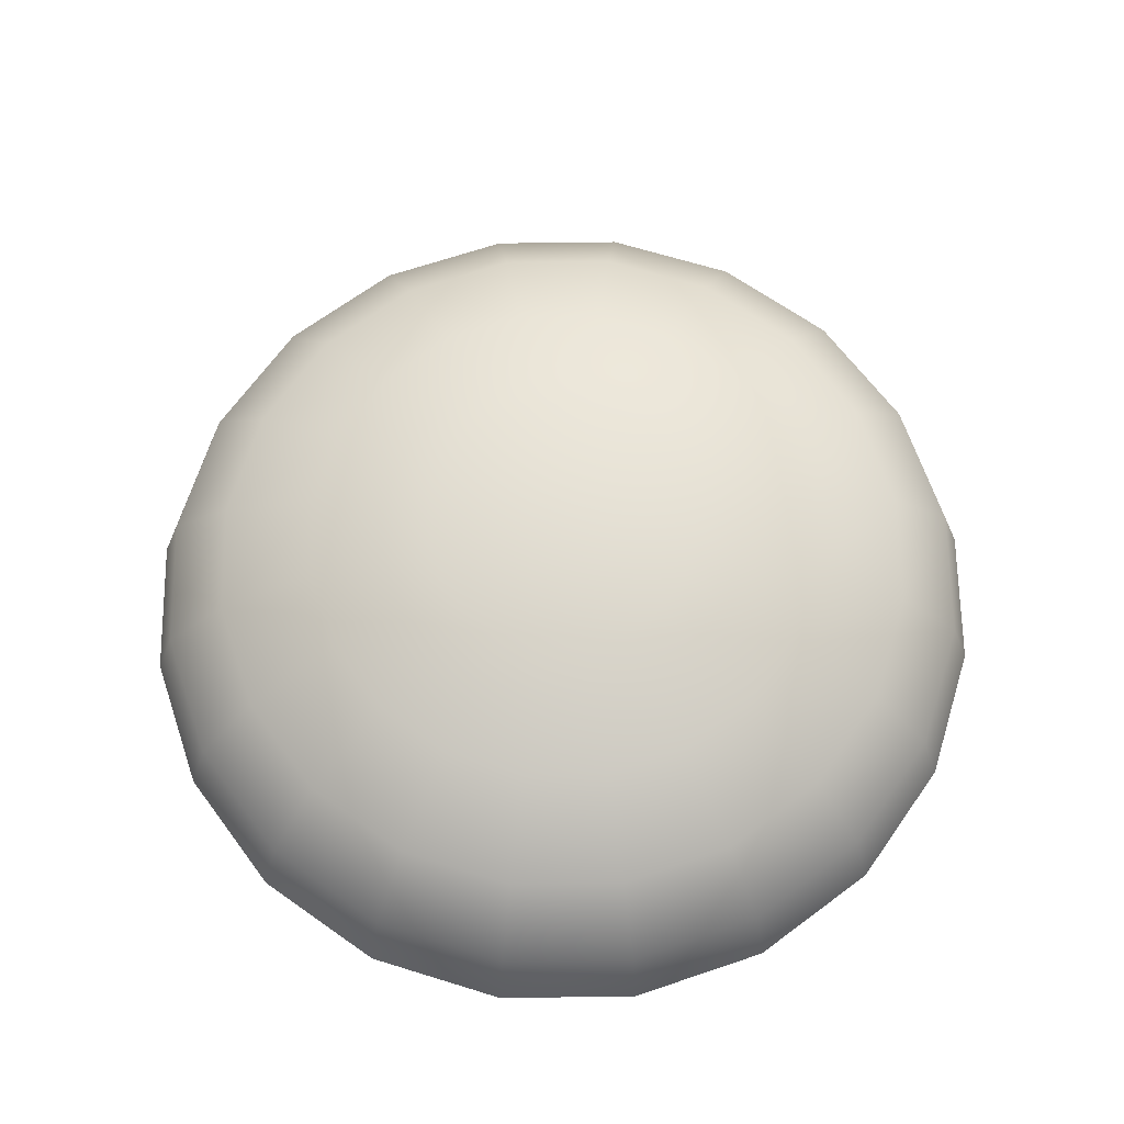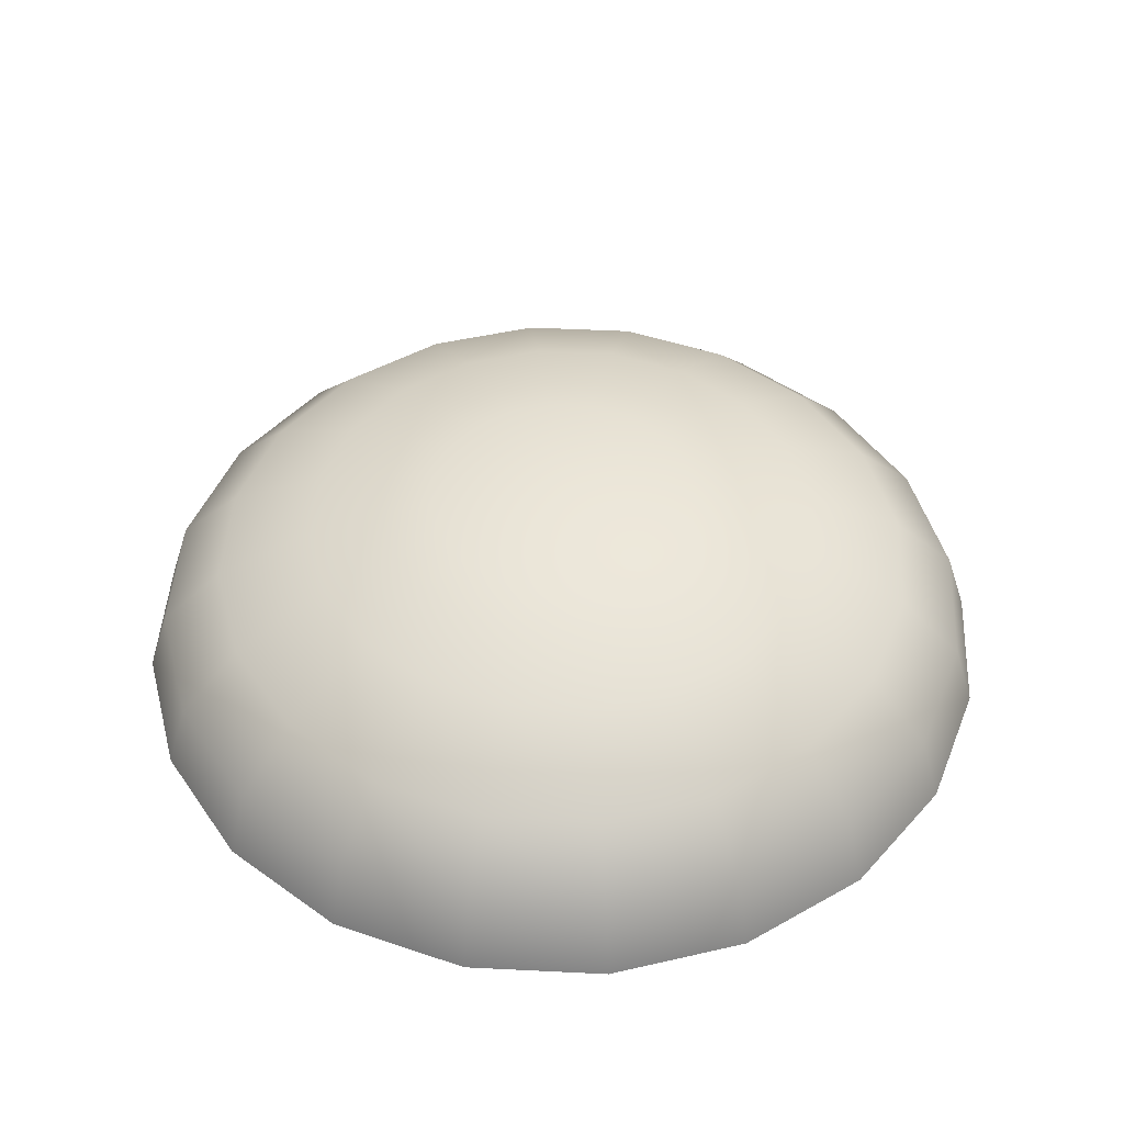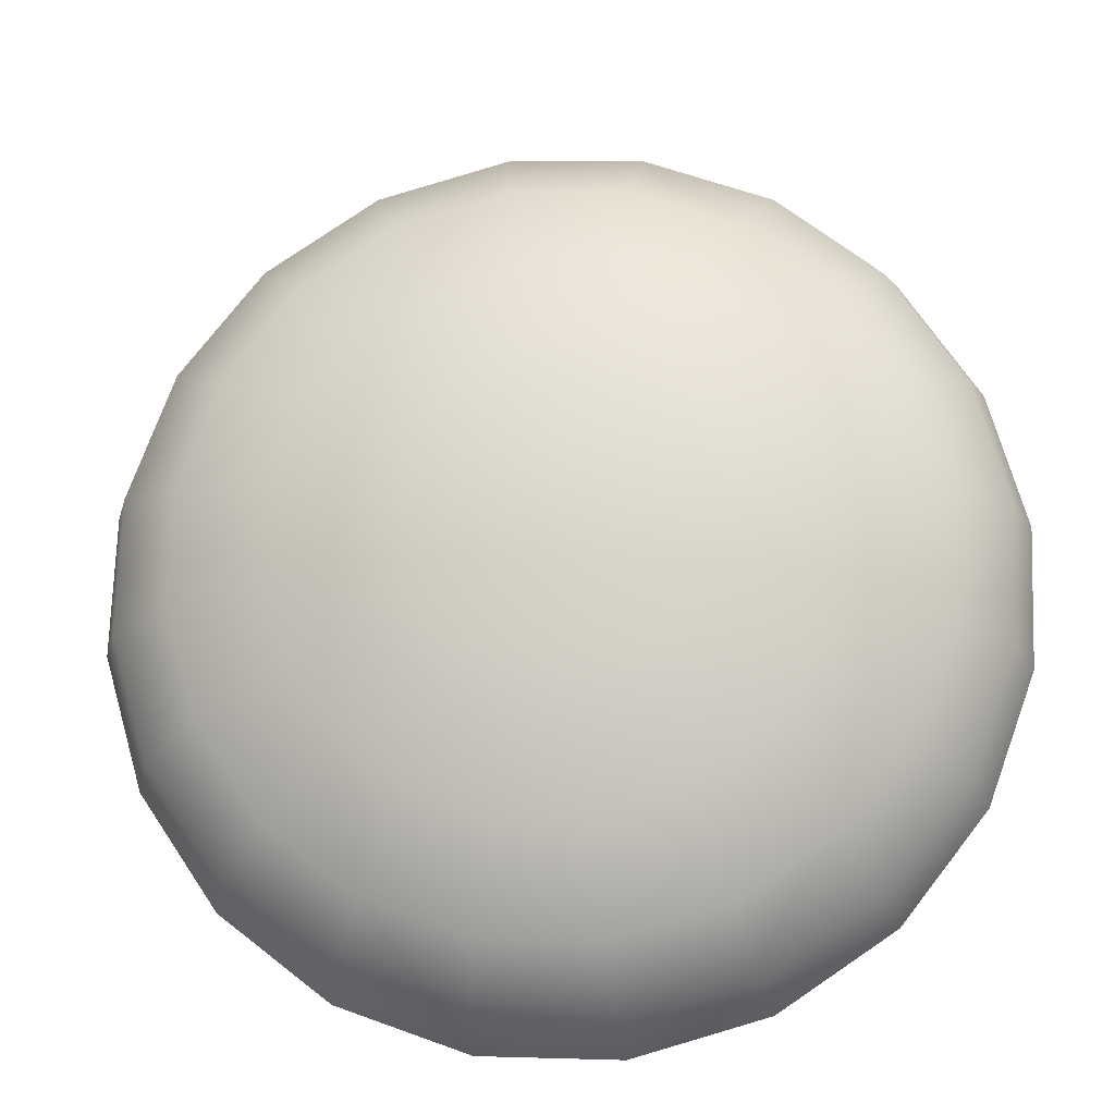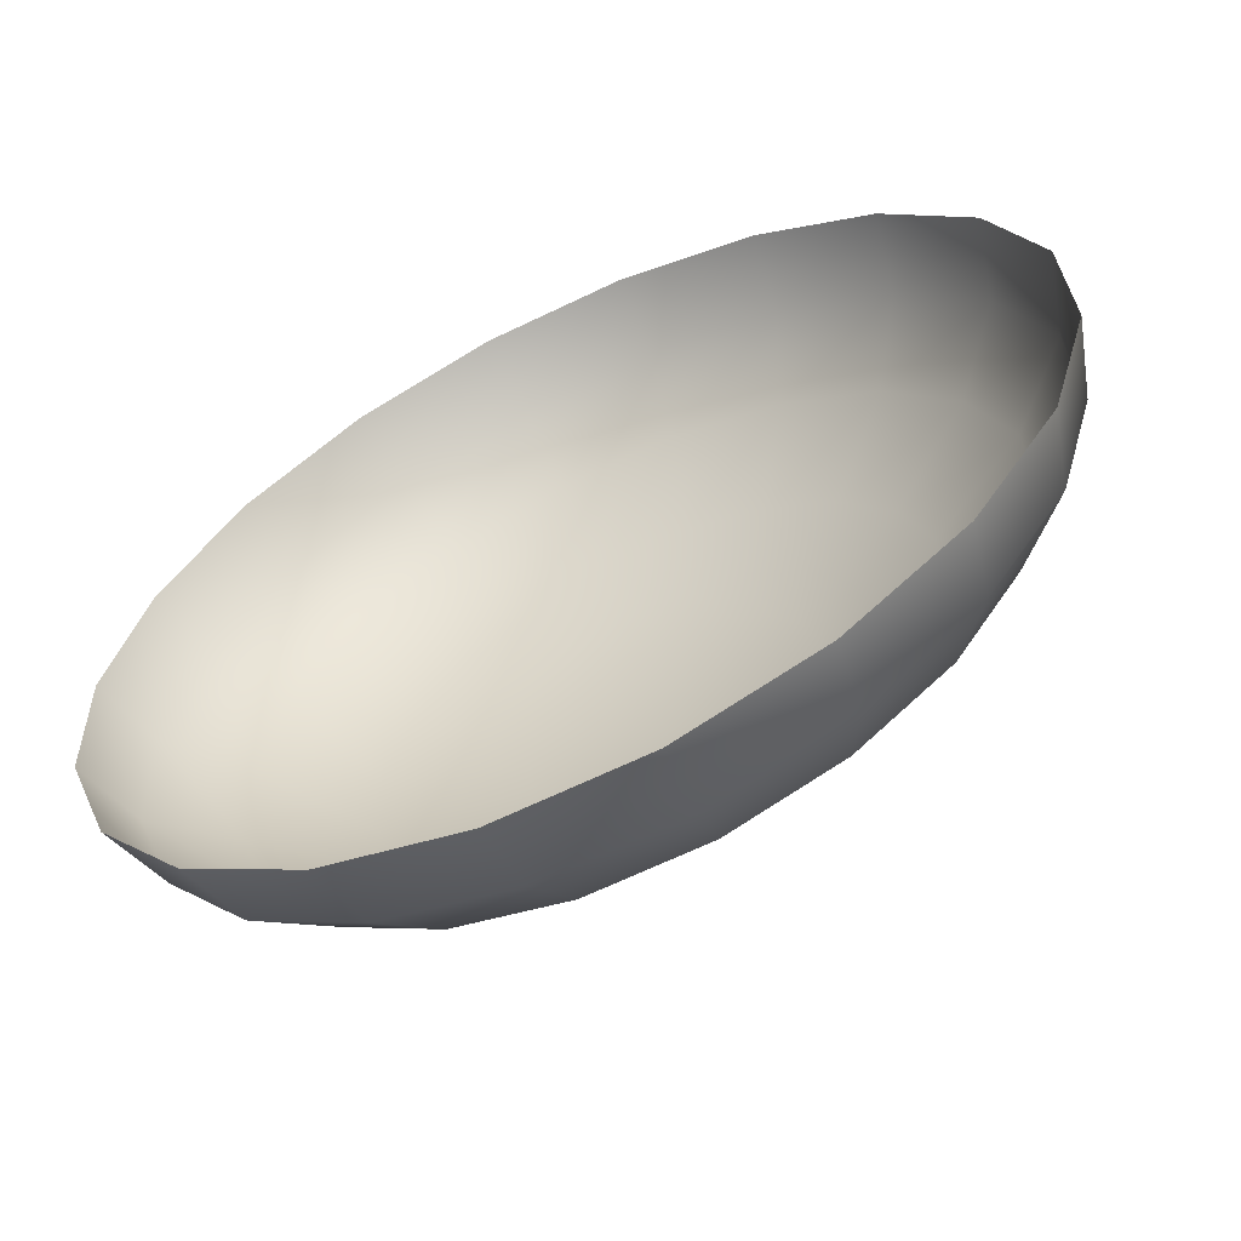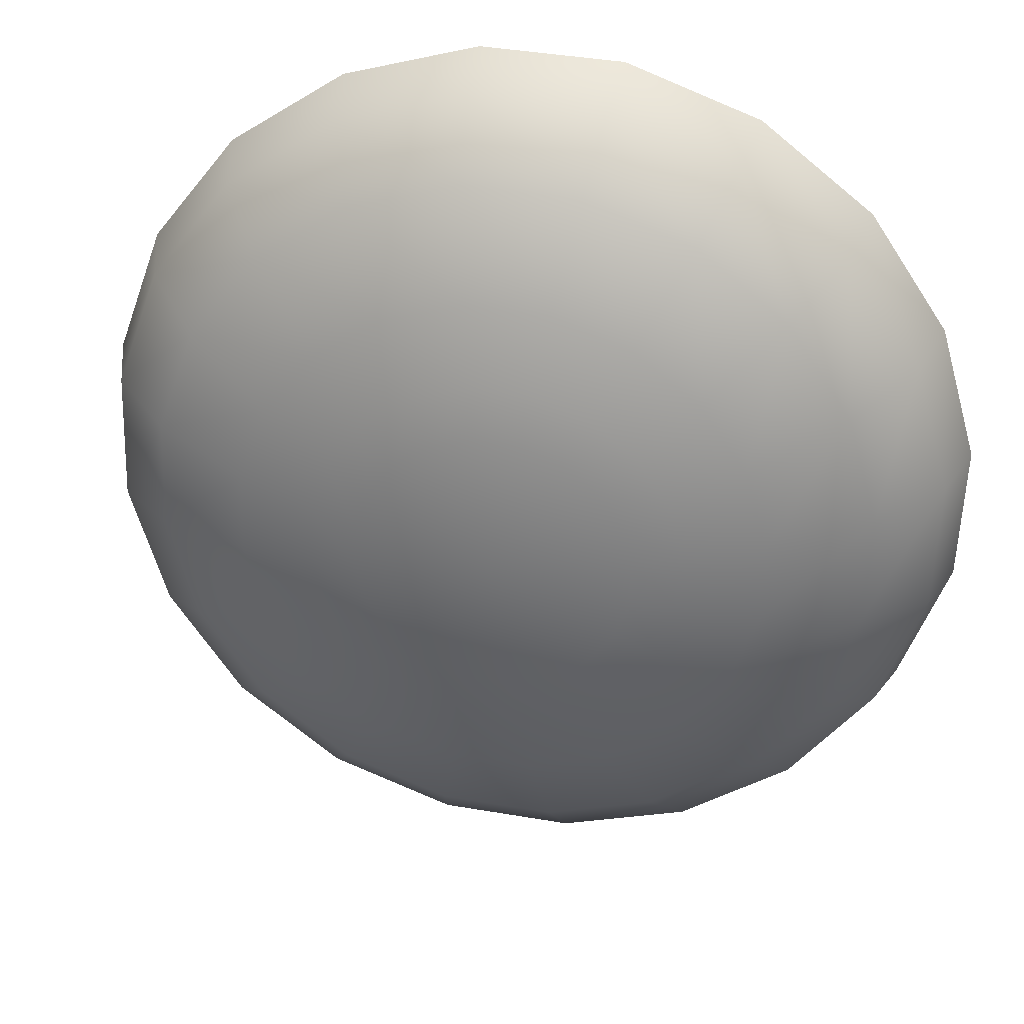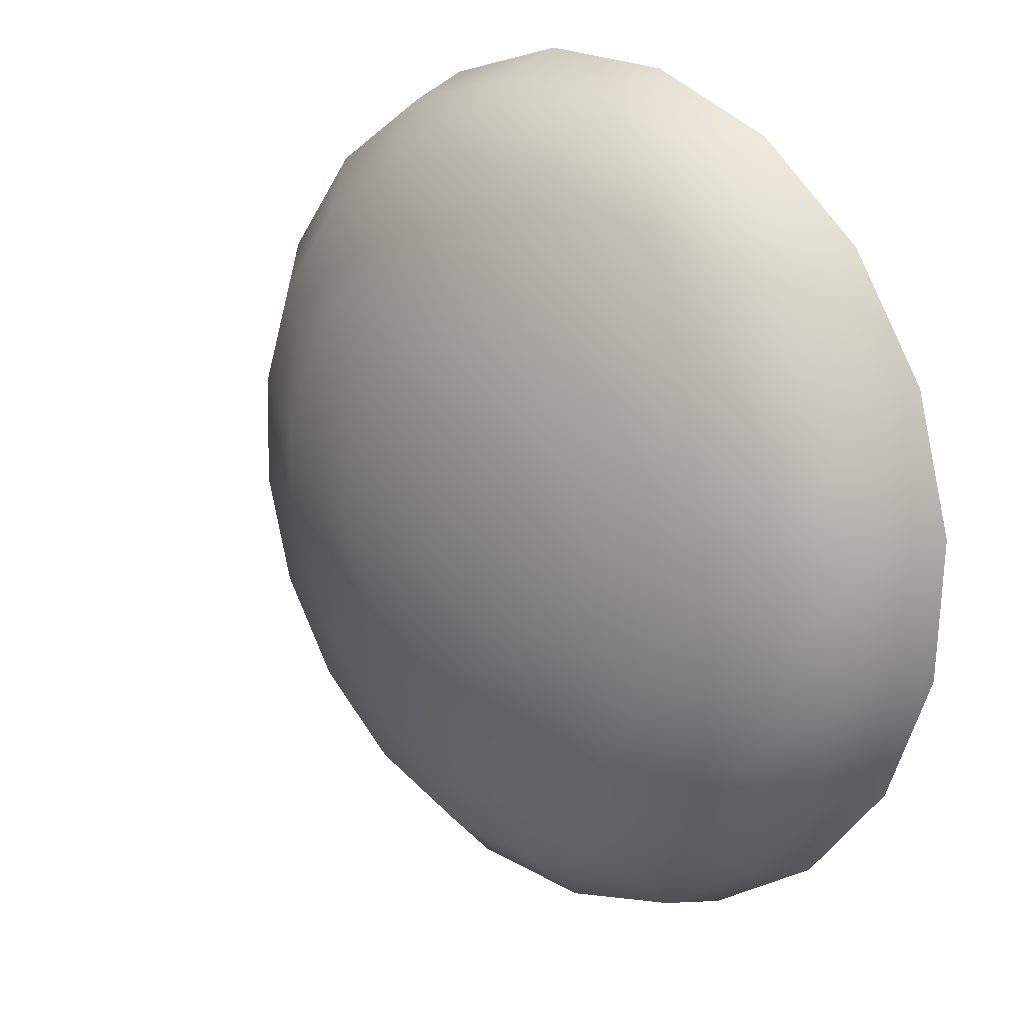
<metadata>
{"format":"obj","ext":"obj","renderer":"f3d","projection":"perspective","resolution":1024,"background":"white","views":[{"elev":66.6,"azim":123.2,"up":"+Y"},{"elev":46.2,"azim":-52.8,"up":"+Y"},{"elev":-17.5,"azim":-175.6,"up":"+Z"},{"elev":-61.8,"azim":25.7,"up":"+Z"},{"elev":31.7,"azim":-168.5,"up":"+Z"},{"elev":19.0,"azim":-134.8,"up":"+Z"}]}
</metadata>
<code>
v 1.363e+04 -154.4 1.463e+04
v 8030 2936 1.724e+04
v 8444 -154.4 1.813e+04
v 1.297e+04 2936 1.392e+04
v 6831 5723 1.467e+04
v 1.103e+04 5723 1.184e+04
v 4963 7936 1.066e+04
v 8013 7936 8601
v 3526 8803 7571
v 5693 8803 6111
v 1.749e+04 -154.4 9705
v 1.663e+04 2936 9230
v 1.415e+04 5723 7851
v 1.028e+04 7936 5704
v 7303 8803 4052
v 1.963e+04 -154.4 3826
v 1.867e+04 2936 3638
v 1.588e+04 5723 3095
v 1.154e+04 7936 2249
v 8197 8803 1598
v 1.985e+04 -154.4 -2428
v 1.888e+04 2936 -2309
v 1.606e+04 5723 -1964
v 1.167e+04 7936 -1427
v 8290 8803 -1014
v 1.813e+04 -154.4 -8444
v 1.724e+04 2936 -8030
v 1.467e+04 5723 -6831
v 1.066e+04 7936 -4963
v 7571 8803 -3526
v 1.463e+04 -154.4 -1.363e+04
v 1.392e+04 2936 -1.297e+04
v 1.184e+04 5723 -1.103e+04
v 8601 7936 -8013
v 6111 8803 -5693
v 9705 -154.4 -1.749e+04
v 9230 2936 -1.663e+04
v 7851 5723 -1.415e+04
v 5704 7936 -1.028e+04
v 4052 8803 -7303
v 3826 -154.4 -1.963e+04
v 3638 2936 -1.867e+04
v 3095 5723 -1.588e+04
v 2249 7936 -1.154e+04
v 1598 8803 -8197
v -2428 -154.4 -1.985e+04
v -2309 2936 -1.888e+04
v -1964 5723 -1.606e+04
v -1427 7936 -1.167e+04
v -1014 8803 -8290
v -8444 -154.4 -1.813e+04
v -8030 2936 -1.724e+04
v -6831 5723 -1.467e+04
v -4963 7936 -1.066e+04
v -3526 8803 -7571
v -1.363e+04 -154.4 -1.463e+04
v -1.297e+04 2936 -1.392e+04
v -1.103e+04 5723 -1.184e+04
v -8013 7936 -8601
v -5693 8803 -6111
v -1.749e+04 -154.4 -9705
v -1.663e+04 2936 -9230
v -1.415e+04 5723 -7851
v -1.028e+04 7936 -5704
v -7303 8803 -4052
v -1.963e+04 -154.4 -3826
v -1.867e+04 2936 -3638
v -1.588e+04 5723 -3095
v -1.154e+04 7936 -2249
v -8197 8803 -1598
v -1.985e+04 -154.4 2428
v -1.888e+04 2936 2309
v -1.606e+04 5723 1964
v -1.167e+04 7936 1427
v -8290 8803 1014
v -1.813e+04 -154.4 8444
v -1.724e+04 2936 8030
v -1.467e+04 5723 6831
v -1.066e+04 7936 4963
v -7571 8803 3526
v -1.463e+04 -154.4 1.363e+04
v -1.392e+04 2936 1.297e+04
v -1.184e+04 5723 1.103e+04
v -8601 7936 8013
v -6111 8803 5693
v -9705 -154.4 1.749e+04
v -9230 2936 1.663e+04
v -7851 5723 1.415e+04
v -5704 7936 1.028e+04
v -4052 8803 7303
v -3826 -154.4 1.963e+04
v -3638 2936 1.867e+04
v -3095 5723 1.588e+04
v -2249 7936 1.154e+04
v -1598 8803 8197
v 2428 -154.4 1.985e+04
v 2309 2936 1.888e+04
v 1964 5723 1.606e+04
v 1427 7936 1.167e+04
v 1014 8803 8290
v 4213 9356 4522
v 0 9846 0
v 2609 9356 5603
v 5404 9356 2999
v 6066 9356 1182
v 6135 9356 -750.2
v 5603 9356 -2609
v 4522 9356 -4213
v 2999 9356 -5404
v 1182 9356 -6066
v -750.2 9356 -6135
v -2609 9356 -5603
v -4213 9356 -4522
v -5404 9356 -2999
v -6066 9356 -1182
v -6135 9356 750.2
v -5603 9356 2609
v -4522 9356 4213
v -2999 9356 5404
v -1182 9356 6066
v 750.2 9356 6135
o skay_0
g polygon_0
f 3 2 1
f 1 2 4
f 2 5 4
f 4 5 6
f 5 7 6
f 6 7 8
f 7 9 8
f 8 9 10
f 1 4 11
f 11 4 12
f 4 6 12
f 12 6 13
f 6 8 13
f 13 8 14
f 8 10 14
f 14 10 15
f 11 12 16
f 16 12 17
f 12 13 17
f 17 13 18
f 13 14 18
f 18 14 19
f 14 15 19
f 19 15 20
f 16 17 21
f 21 17 22
f 17 18 22
f 22 18 23
f 18 19 23
f 23 19 24
f 19 20 24
f 24 20 25
f 21 22 26
f 26 22 27
f 22 23 27
f 27 23 28
f 23 24 28
f 28 24 29
f 24 25 29
f 29 25 30
f 26 27 31
f 31 27 32
f 27 28 32
f 32 28 33
f 28 29 33
f 33 29 34
f 29 30 34
f 34 30 35
f 31 32 36
f 36 32 37
f 32 33 37
f 37 33 38
f 33 34 38
f 38 34 39
f 34 35 39
f 39 35 40
f 36 37 41
f 41 37 42
f 37 38 42
f 42 38 43
f 38 39 43
f 43 39 44
f 39 40 44
f 44 40 45
f 41 42 46
f 46 42 47
f 42 43 47
f 47 43 48
f 43 44 48
f 48 44 49
f 44 45 49
f 49 45 50
f 46 47 51
f 51 47 52
f 47 48 52
f 52 48 53
f 48 49 53
f 53 49 54
f 49 50 54
f 54 50 55
f 51 52 56
f 56 52 57
f 52 53 57
f 57 53 58
f 53 54 58
f 58 54 59
f 54 55 59
f 59 55 60
f 56 57 61
f 61 57 62
f 57 58 62
f 62 58 63
f 58 59 63
f 63 59 64
f 59 60 64
f 64 60 65
f 61 62 66
f 66 62 67
f 62 63 67
f 67 63 68
f 63 64 68
f 68 64 69
f 64 65 69
f 69 65 70
f 66 67 71
f 71 67 72
f 67 68 72
f 72 68 73
f 68 69 73
f 73 69 74
f 69 70 74
f 74 70 75
f 71 72 76
f 76 72 77
f 72 73 77
f 77 73 78
f 73 74 78
f 78 74 79
f 74 75 79
f 79 75 80
f 76 77 81
f 81 77 82
f 77 78 82
f 82 78 83
f 78 79 83
f 83 79 84
f 79 80 84
f 84 80 85
f 81 82 86
f 86 82 87
f 82 83 87
f 87 83 88
f 83 84 88
f 88 84 89
f 84 85 89
f 89 85 90
f 86 87 91
f 91 87 92
f 87 88 92
f 92 88 93
f 88 89 93
f 93 89 94
f 89 90 94
f 94 90 95
f 91 92 96
f 96 92 97
f 92 93 97
f 97 93 98
f 93 94 98
f 98 94 99
f 94 95 99
f 99 95 100
f 96 97 3
f 3 97 2
f 97 98 2
f 2 98 5
f 98 99 5
f 5 99 7
f 99 100 7
f 7 100 9
f 103 102 101
f 101 102 104
f 104 102 105
f 105 102 106
f 106 102 107
f 107 102 108
f 108 102 109
f 109 102 110
f 110 102 111
f 111 102 112
f 112 102 113
f 113 102 114
f 114 102 115
f 115 102 116
f 116 102 117
f 117 102 118
f 118 102 119
f 119 102 120
f 120 102 121
f 121 102 103
f 40 35 109
f 109 35 108
f 35 30 108
f 108 30 107
f 30 25 107
f 107 25 106
f 25 20 106
f 106 20 105
f 20 15 105
f 105 15 104
f 15 10 104
f 104 10 101
f 10 9 101
f 101 9 103
f 109 110 40
f 40 110 45
f 110 111 45
f 45 111 50
f 111 112 50
f 50 112 55
f 112 113 55
f 55 113 60
f 113 114 60
f 60 114 65
f 114 115 65
f 65 115 70
f 115 116 70
f 70 116 75
f 116 117 75
f 75 117 80
f 117 118 80
f 80 118 85
f 118 119 85
f 85 119 90
f 119 120 90
f 90 120 95
f 120 121 95
f 95 121 100
f 121 103 100
f 100 103 9
v 8077 8056 -5419
v 8006 8075 -5472
v 8045 8088 -5401
v 8044 8046 -5480
v 7985 8049 -5547
v 8026 8023 -5543
v 7980 8012 -5620
v 8021 7993 -5605
v 7993 7970 -5682
v 8033 7957 -5657
v 8022 7922 -5734
v 8058 7916 -5701
v 8073 7865 -5777
v 8101 7868 -5738
v 8135 7809 -5805
v 8153 7820 -5761
v 8203 7763 -5807
v 8210 7781 -5763
v 8273 7724 -5791
v 8270 7749 -5749
v 8342 7697 -5756
v 8328 7726 -5720
v 8406 7681 -5707
v 8382 7712 -5678
v 8457 7682 -5643
v 8426 7713 -5624
v 8496 7694 -5571
v 8459 7723 -5564
v 8517 7721 -5496
v 8476 7746 -5500
v 8522 7757 -5423
v 8480 7777 -5438
v 8506 7803 -5358
v 8467 7816 -5383
v 8474 7855 -5302
v 8440 7859 -5336
v 8426 7908 -5262
v 8399 7905 -5302
v 8367 7961 -5238
v 8349 7949 -5282
v 8300 8007 -5237
v 8292 7988 -5281
v 8229 8045 -5252
v 8232 8020 -5294
v 8160 8072 -5288
v 8174 8043 -5324
v 8096 8088 -5337
v 8120 8057 -5365
o sun1_0
g polygon_0
f 124 123 122
f 122 123 125
f 123 126 125
f 125 126 127
f 126 128 127
f 127 128 129
f 128 130 129
f 129 130 131
f 130 132 131
f 131 132 133
f 132 134 133
f 133 134 135
f 134 136 135
f 135 136 137
f 136 138 137
f 137 138 139
f 138 140 139
f 139 140 141
f 140 142 141
f 141 142 143
f 142 144 143
f 143 144 145
f 144 146 145
f 145 146 147
f 146 148 147
f 147 148 149
f 148 150 149
f 149 150 151
f 150 152 151
f 151 152 153
f 152 154 153
f 153 154 155
f 154 156 155
f 155 156 157
f 156 158 157
f 157 158 159
f 158 160 159
f 159 160 161
f 160 162 161
f 161 162 163
f 162 164 163
f 163 164 165
f 164 166 165
f 165 166 167
f 166 168 167
f 167 168 169
f 124 122 168
f 168 122 169
f 122 151 169
f 169 151 153
f 163 159 161
f 145 147 129
f 129 147 127
f 147 149 127
f 127 149 125
f 149 151 125
f 125 151 122
f 129 131 145
f 145 131 143
f 131 133 143
f 143 133 141
f 133 135 141
f 141 135 139
f 139 135 137
f 153 155 169
f 169 155 167
f 155 157 167
f 167 157 165
f 157 159 165
f 165 159 163
v 6808 8395 -4791
v 5841 8591 -5646
v 6171 8909 -4509
v 6598 8193 -5512
v 6067 7980 -6684
v 6742 7805 -6171
v 6787 7241 -7347
v 7198 7336 -6591
v 7808 6572 -7454
v 7846 6912 -6659
v 8857 6152 -6980
v 8511 6645 -6358
v 9652 6094 -6049
v 9016 6609 -5768
v 9982 6412 -4913
v 9225 6811 -5047
v 9756 7023 -3875
v 9082 7198 -4388
v 9037 7762 -3212
v 8626 7667 -3968
v 8016 8431 -3105
v 7978 8091 -3900
v 6967 8851 -3579
v 7312 8358 -4200
v 7358 7949 -5034
v 7611 7931 -4738
v 7253 7848 -5396
v 7325 7654 -5726
v 7554 7419 -5937
v 7879 7206 -5971
v 8212 7072 -5820
v 8465 7054 -5524
v 8570 7155 -5163
v 8499 7349 -4833
v 8270 7585 -4622
v 7945 7797 -4588
v 7838 7607 -5146
v 8000 7522 -5117
v 7912 7502 -5279
v 8074 7416 -5251
v 7986 7396 -5413
v 7824 7481 -5441
v 7750 7587 -5308
o sun_0
g polygon_0
f 172 171 170
f 170 171 173
f 171 174 173
f 173 174 175
f 174 176 175
f 175 176 177
f 176 178 177
f 177 178 179
f 178 180 179
f 179 180 181
f 180 182 181
f 181 182 183
f 182 184 183
f 183 184 185
f 184 186 185
f 185 186 187
f 186 188 187
f 187 188 189
f 188 190 189
f 189 190 191
f 190 192 191
f 191 192 193
f 172 170 192
f 192 170 193
f 170 194 193
f 193 194 195
f 173 175 196
f 196 175 197
f 175 177 197
f 197 177 198
f 177 179 198
f 198 179 199
f 179 181 199
f 199 181 200
f 181 183 200
f 200 183 201
f 183 185 201
f 201 185 202
f 185 187 202
f 202 187 203
f 187 189 203
f 203 189 204
f 189 191 204
f 204 191 205
f 191 193 205
f 205 193 195
f 173 196 194
f 170 173 194
f 195 206 205
f 205 206 207
f 206 208 207
f 207 208 209
f 208 210 209
f 209 210 201
f 210 200 201
f 200 210 199
f 210 211 199
f 199 211 198
f 211 197 198
f 197 211 212
f 211 208 212
f 212 208 206
f 206 194 212
f 212 194 196
f 196 197 212
f 211 210 208
f 195 194 206
f 201 202 209
f 209 202 203
f 203 207 209
f 207 203 204
f 204 205 207

</code>
